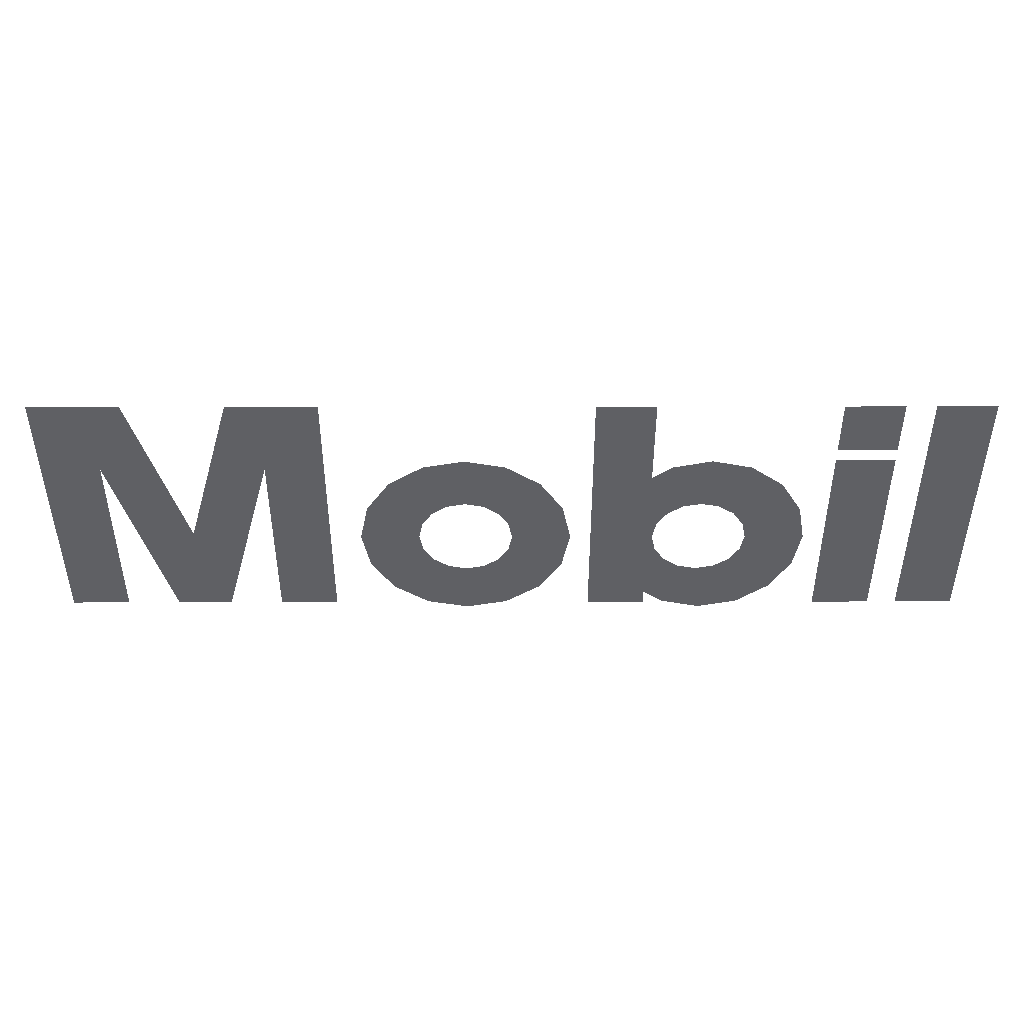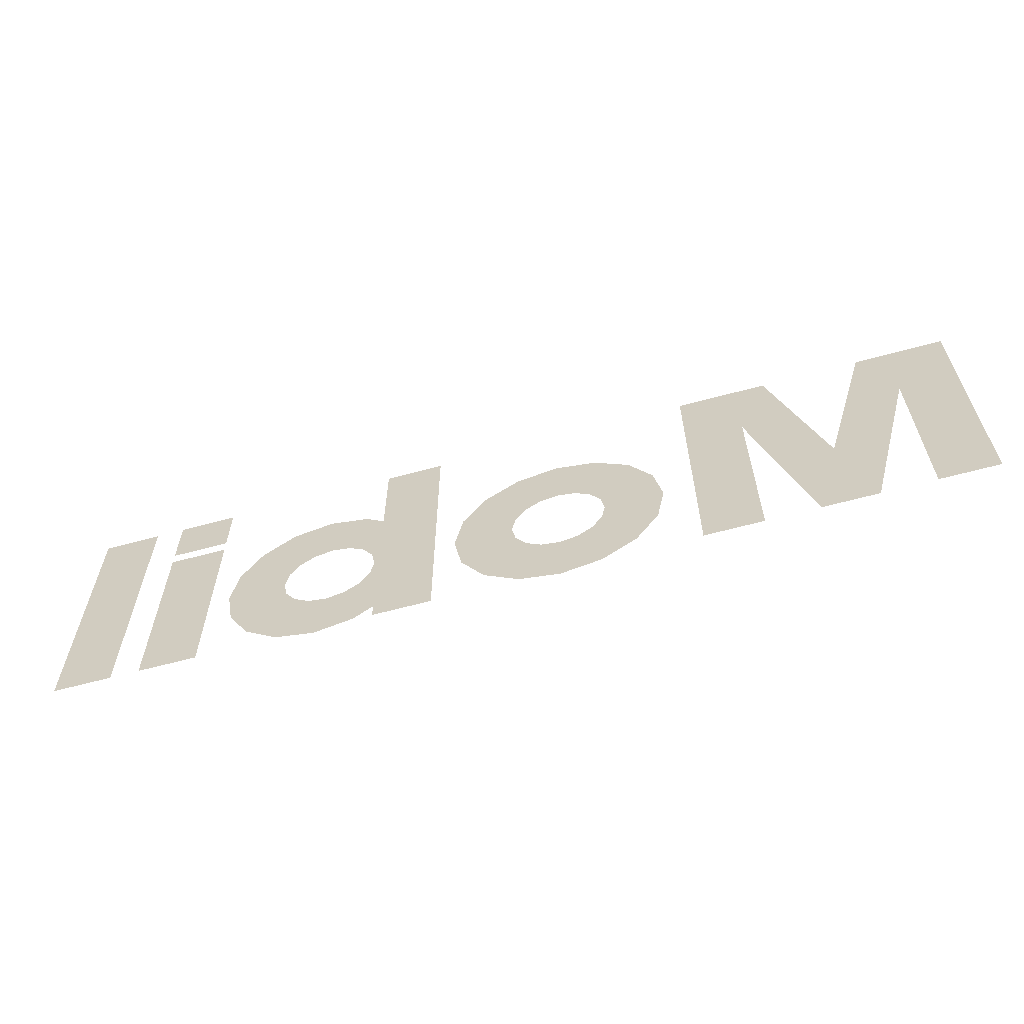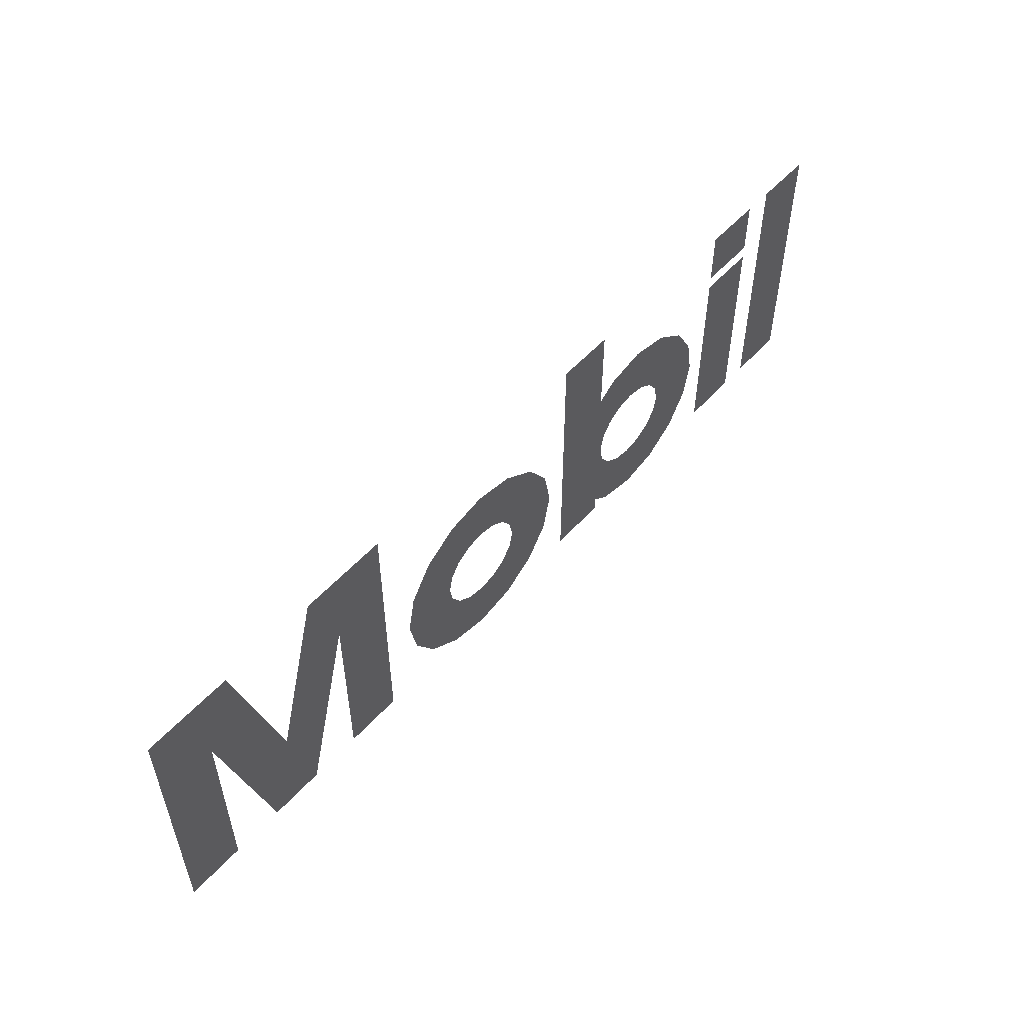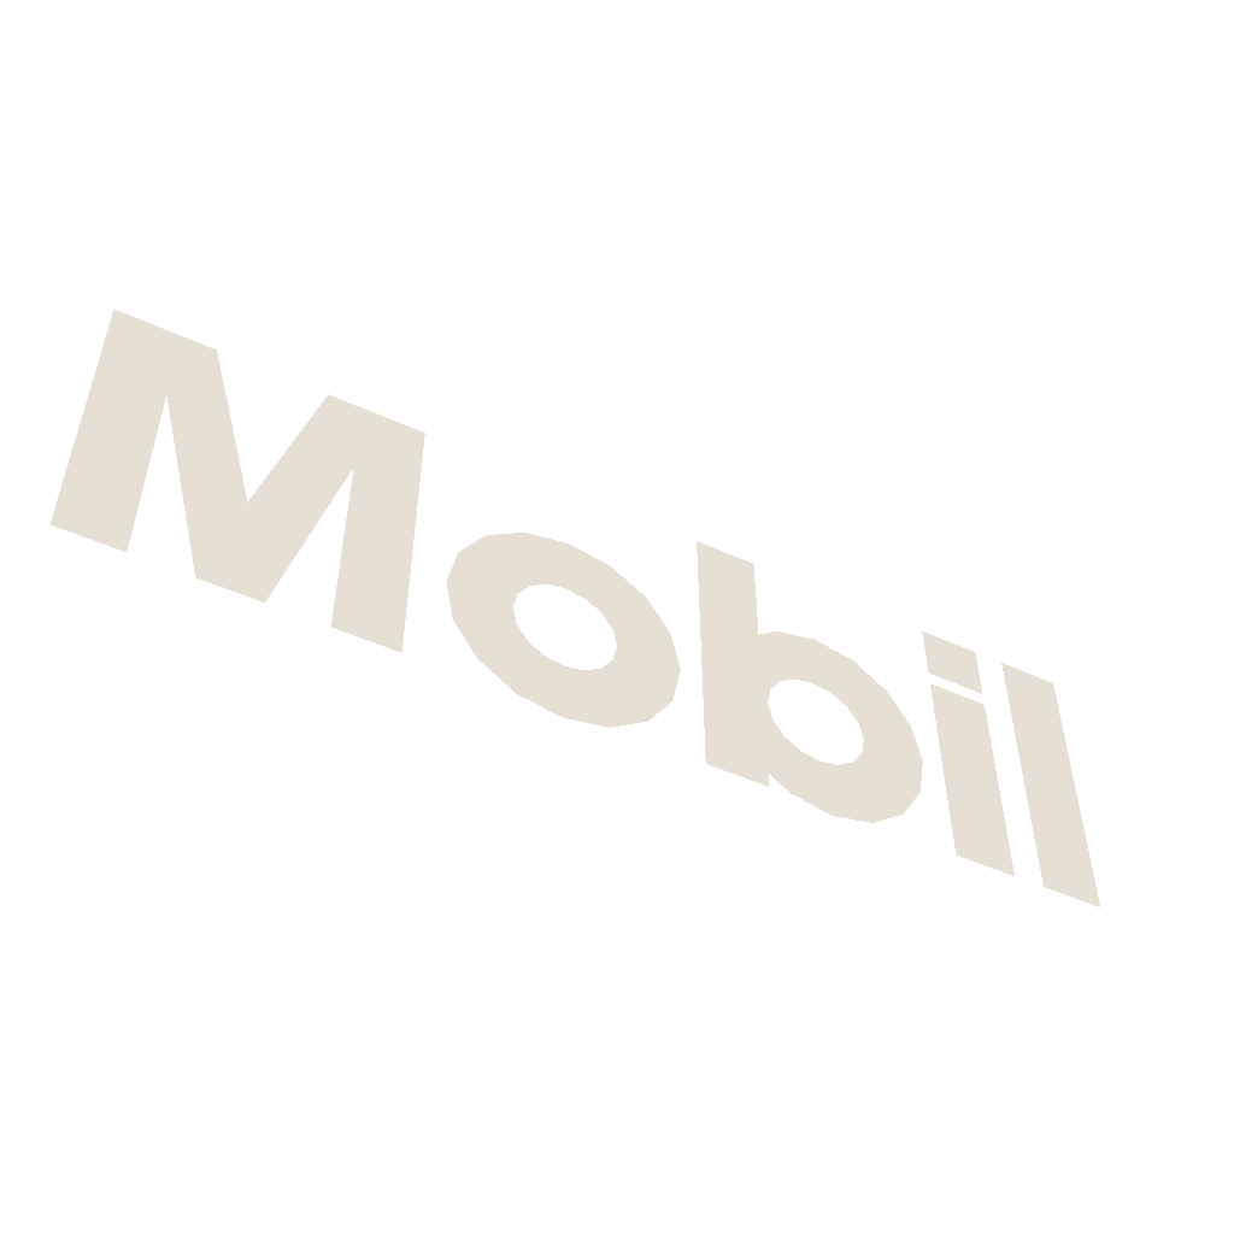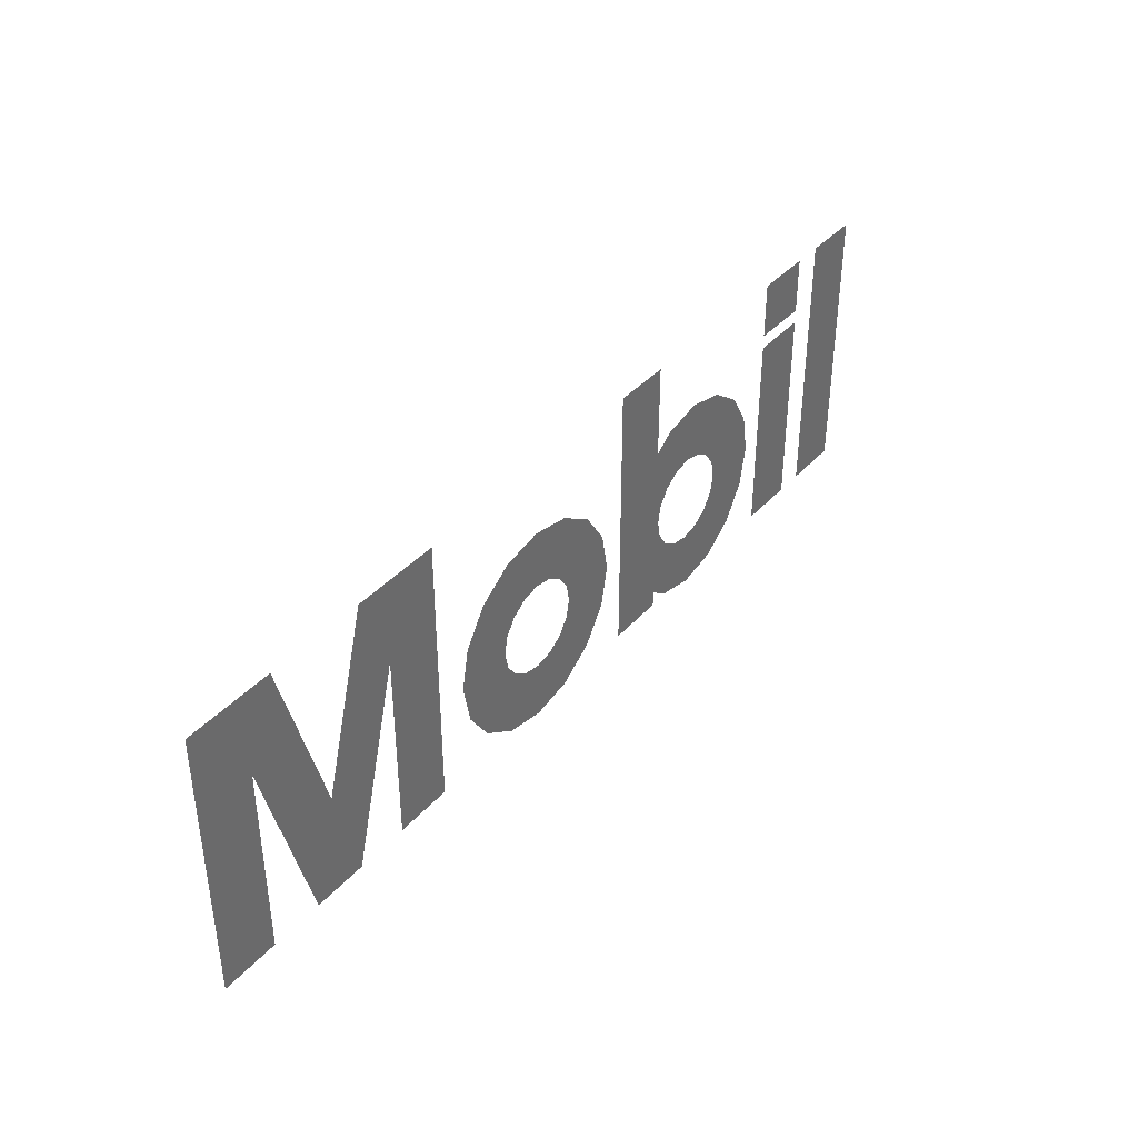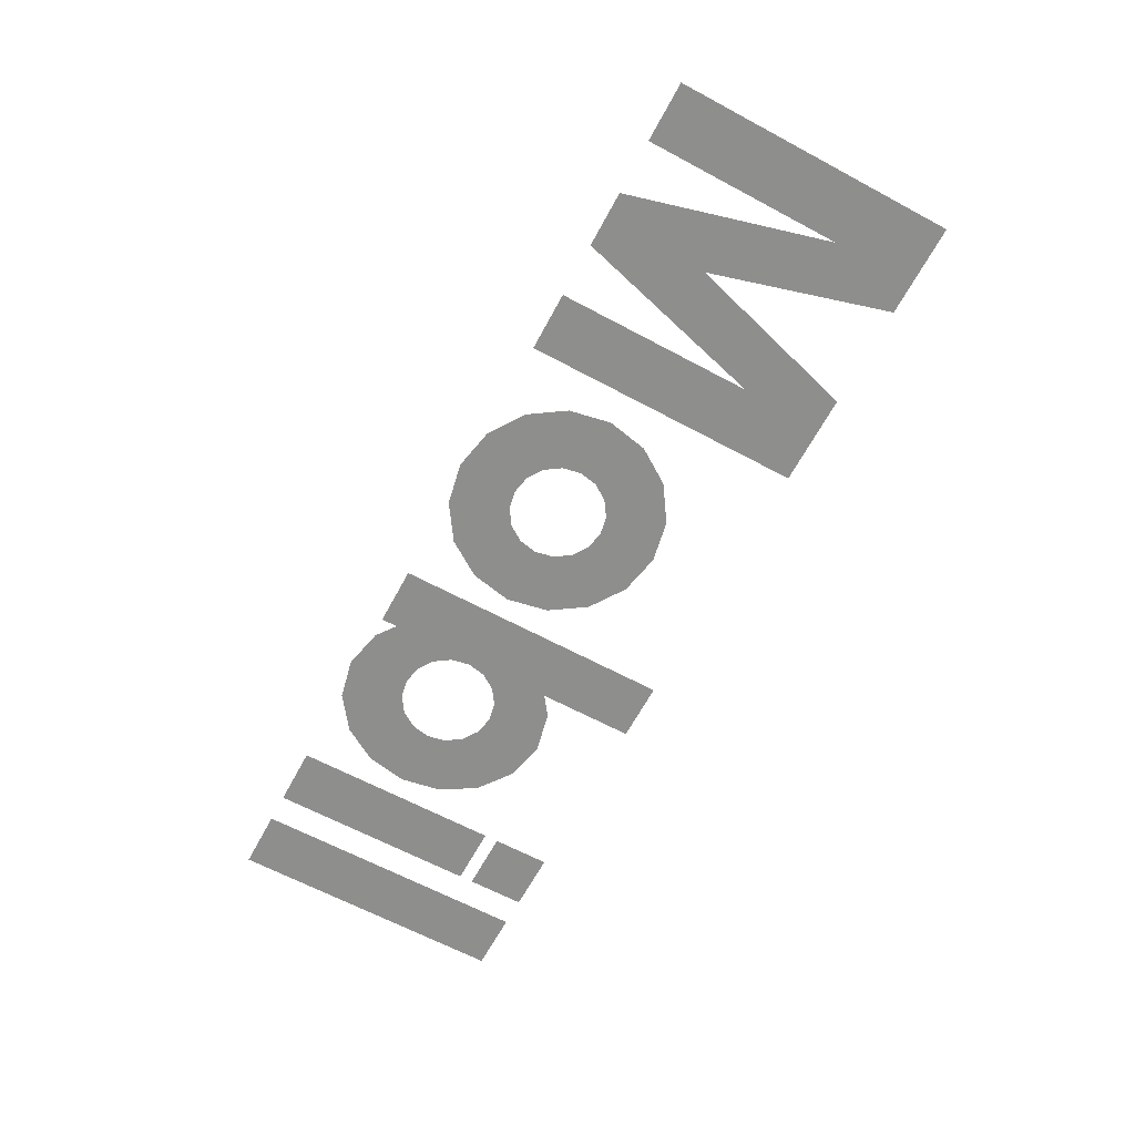
<metadata>
{"format":"obj","ext":"obj","renderer":"f3d","projection":"perspective","resolution":1024,"background":"white","views":[{"elev":45.5,"azim":-0.1,"up":"+Z"},{"elev":-61.2,"azim":-164.4,"up":"+Z"},{"elev":53.8,"azim":-49.1,"up":"+Z"},{"elev":-48.3,"azim":-27.1,"up":"+Z"},{"elev":39.1,"azim":-53.2,"up":"+Z"},{"elev":-64.8,"azim":-118.3,"up":"+Y"}]}
</metadata>
<code>
v -0.0865 0 0.00875
v -0.095 0 0.02075
v -0.095 0 -0.01975
v -0.0865 0 -0.01975
v -0.063 0 0.00875
v -0.063 0 -0.01975
v -0.0545 0 -0.01975
v -0.0545 0 0.02075
v -0.0865 0 0.00875
v -0.07475 0 -0.0045
v -0.082 0 0.02075
v -0.095 0 0.02075
v -0.063 0 0.00875
v -0.0545 0 0.02075
v -0.0675 0 0.02075
v -0.07475 0 -0.0045
v -0.07075 0 -0.01975
v -0.063 0 0.00875
v -0.07475 0 -0.0045
v -0.07875 0 -0.01975
v -0.0865 0 0.00875
v -0.07875 0 -0.01975
v -0.07475 0 -0.0045
v -0.0345 0 0.001625
v -0.0345 0 0.01025
v -0.04043 0 0.00907
v -0.03713 0 0.0011
v -0.03713 0 0.0011
v -0.04043 0 0.00907
v -0.04546 0 0.00571
v -0.03936 0 -0.00039
v -0.03936 0 -0.00039
v -0.04546 0 0.00571
v -0.04882 0 0.00068
v -0.04085 0 -0.00262
v -0.04085 0 -0.00262
v -0.04882 0 0.00068
v -0.05 0 -0.00525
v -0.04138 0 -0.00525
v -0.04138 0 -0.00525
v -0.05 0 -0.00525
v -0.04882 0 -0.01118
v -0.04085 0 -0.00788
v -0.04085 0 -0.00788
v -0.04882 0 -0.01118
v -0.04546 0 -0.01621
v -0.03936 0 -0.01011
v -0.03936 0 -0.01011
v -0.04546 0 -0.01621
v -0.04043 0 -0.01957
v -0.03713 0 -0.0116
v -0.03713 0 -0.0116
v -0.04043 0 -0.01957
v -0.0345 0 -0.02075
v -0.0345 0 -0.01213
v -0.0345 0 -0.01213
v -0.0345 0 -0.02075
v -0.02857 0 -0.01957
v -0.03187 0 -0.0116
v -0.03187 0 -0.0116
v -0.02857 0 -0.01957
v -0.02354 0 -0.01621
v -0.02964 0 -0.01011
v -0.02964 0 -0.01011
v -0.02354 0 -0.01621
v -0.02018 0 -0.01118
v -0.02815 0 -0.00788
v -0.02815 0 -0.00788
v -0.02018 0 -0.01118
v -0.019 0 -0.00525
v -0.02763 0 -0.00525
v -0.02763 0 -0.00525
v -0.019 0 -0.00525
v -0.02018 0 0.00068
v -0.02815 0 -0.00262
v -0.02815 0 -0.00262
v -0.02018 0 0.00068
v -0.02354 0 0.00571
v -0.02964 0 -0.00039
v -0.02964 0 -0.00039
v -0.02354 0 0.00571
v -0.02857 0 0.00907
v -0.03187 0 0.0011
v -0.03187 0 0.0011
v -0.02857 0 0.00907
v -0.0345 0 0.01025
v -0.0345 0 0.001625
v -0.0075 0 0.02075
v -0.016 0 0.02075
v -0.0075 0 0.00694
v -0.016 0 0.02075
v -0.016 0 -0.01975
v -0.0075 0 -0.01744
v -0.0075 0 0.00694
v -0.0075 0 -0.01744
v -0.016 0 -0.01975
v -0.0075 0 -0.01975
v -0.006875 0 -0.00525
v -0.0075 0 -0.01744
v -0.00635 0 -0.00788
v -0.0075 0 0.00694
v -0.0075 0 -0.01744
v -0.006875 0 -0.00525
v -0.0075 0 0.00694
v -0.006875 0 -0.00525
v -0.00635 0 -0.00262
v -0.0075 0 0.00694
v -0.00635 0 -0.00262
v -0.00486 0 -0.00039
v -0.0075 0 0.00694
v -0.00486 0 -0.00039
v -0.00263 0 0.0011
v -0.00472 0 0.008995
v -0.00472 0 0.008995
v -0.00263 0 0.0011
v 0 0 0.001625
v 0.001 0 0.01025
v 0.001 0 0.01025
v 0 0 0.001625
v 0.00263 0 0.0011
v 0.00672 0 0.008995
v 0.00672 0 0.008995
v 0.00263 0 0.0011
v 0.00486 0 -0.00039
v 0.01143 0 0.00552
v 0.01143 0 0.00552
v 0.00486 0 -0.00039
v 0.00635 0 -0.00262
v 0.01446 0 0.00051
v 0.01446 0 0.00051
v 0.00635 0 -0.00262
v 0.006875 0 -0.00525
v 0.0155 0 -0.00525
v 0.0155 0 -0.00525
v 0.006875 0 -0.00525
v 0.00635 0 -0.00788
v 0.01446 0 -0.01101
v 0.01446 0 -0.01101
v 0.00635 0 -0.00788
v 0.00486 0 -0.01011
v 0.01143 0 -0.01602
v 0.01143 0 -0.01602
v 0.00486 0 -0.01011
v 0.00263 0 -0.0116
v 0.00672 0 -0.01949
v 0.00672 0 -0.01949
v 0.00263 0 -0.0116
v 0 0 -0.01213
v 0.001 0 -0.02075
v 0.001 0 -0.02075
v 0 0 -0.01213
v -0.00263 0 -0.0116
v -0.00472 0 -0.01949
v -0.00472 0 -0.01949
v -0.00263 0 -0.0116
v -0.00486 0 -0.01011
v -0.0075 0 -0.01744
v -0.00635 0 -0.00788
v -0.0075 0 -0.01744
v -0.00486 0 -0.01011
v 0.0185 0 0.02075
v 0.0185 0 0.0125
v 0.027 0 0.0125
v 0.027 0 0.02075
v 0.0185 0 0.0105
v 0.0185 0 -0.01975
v 0.027 0 -0.01975
v 0.027 0 0.0105
v 0.03125 0 0.02075
v 0.03125 0 -0.01975
v 0.03975 0 -0.01975
v 0.03975 0 0.02075
g mesh18589
f 1 2 3
f 3 4 1
f 5 6 7
f 7 8 5
f 9 10 11
f 11 12 9
f 13 14 15
f 15 16 13
f 17 18 19
f 19 20 17
f 21 22 23
f 24 25 26
f 26 27 24
f 28 29 30
f 30 31 28
f 32 33 34
f 34 35 32
f 36 37 38
f 38 39 36
f 40 41 42
f 42 43 40
f 44 45 46
f 46 47 44
f 48 49 50
f 50 51 48
f 52 53 54
f 54 55 52
f 56 57 58
f 58 59 56
f 60 61 62
f 62 63 60
f 64 65 66
f 66 67 64
f 68 69 70
f 70 71 68
f 72 73 74
f 74 75 72
f 76 77 78
f 78 79 76
f 80 81 82
f 82 83 80
f 84 85 86
f 86 87 84
f 88 89 90
f 91 92 93
f 93 94 91
f 95 96 97
f 98 99 100
f 101 102 103
f 104 105 106
f 107 108 109
f 110 111 112
f 112 113 110
f 114 115 116
f 116 117 114
f 118 119 120
f 120 121 118
f 122 123 124
f 124 125 122
f 126 127 128
f 128 129 126
f 130 131 132
f 132 133 130
f 134 135 136
f 136 137 134
f 138 139 140
f 140 141 138
f 142 143 144
f 144 145 142
f 146 147 148
f 148 149 146
f 150 151 152
f 152 153 150
f 154 155 156
f 156 157 154
f 158 159 160
f 161 162 163
f 163 164 161
f 165 166 167
f 167 168 165
f 169 170 171
f 171 172 169

</code>
